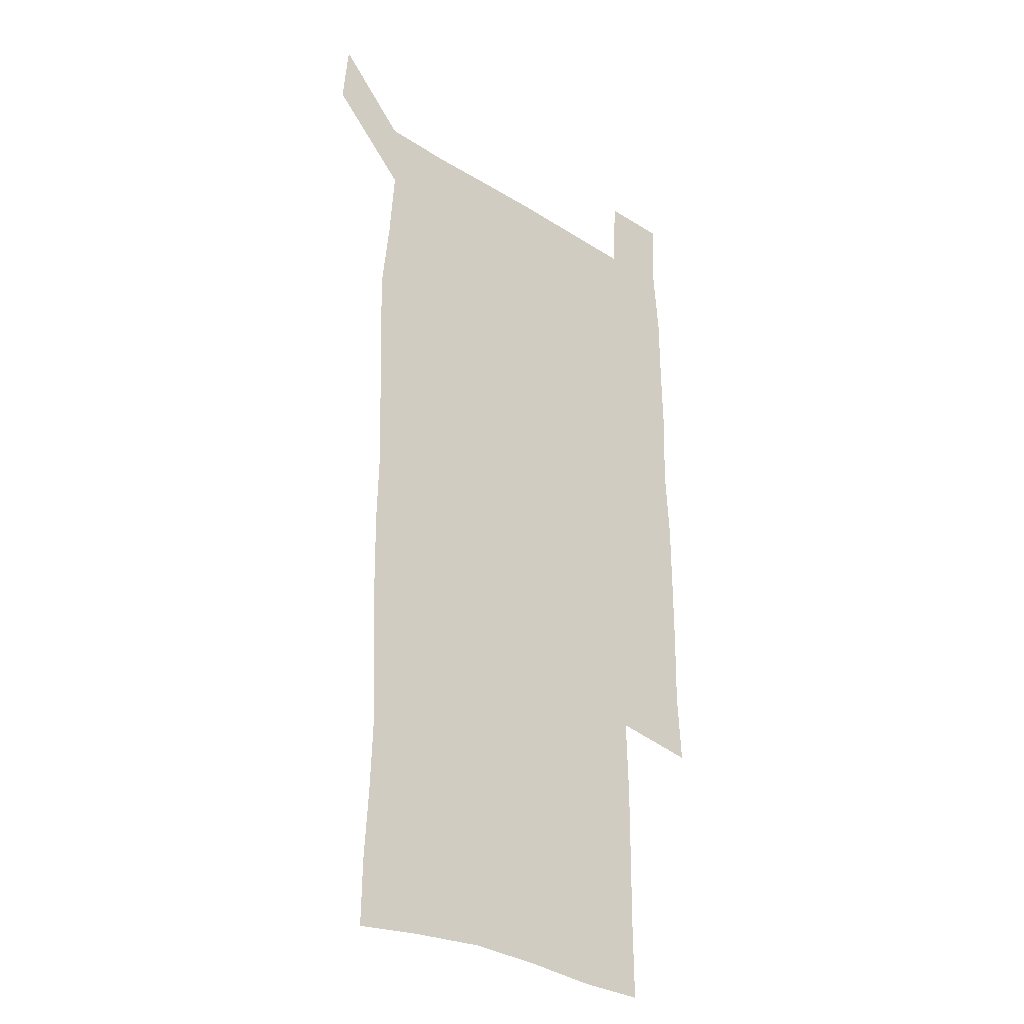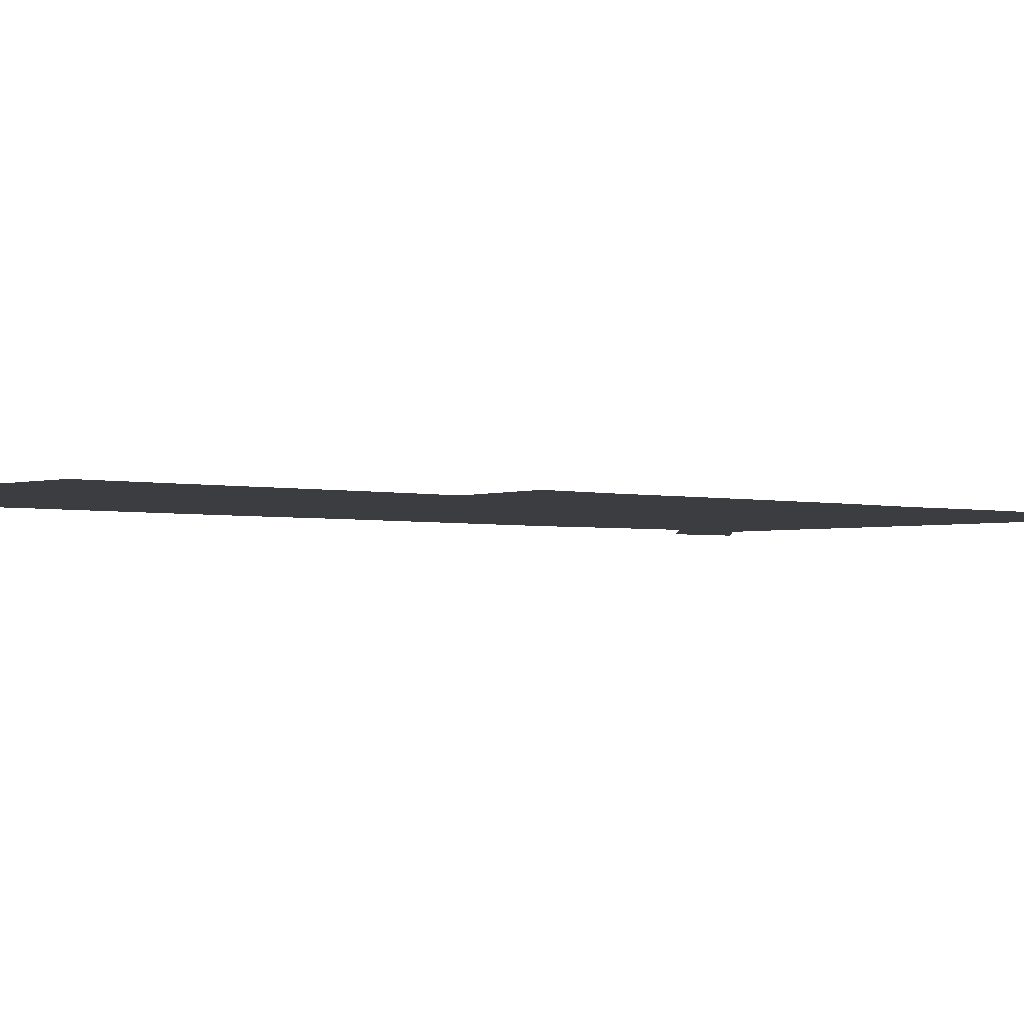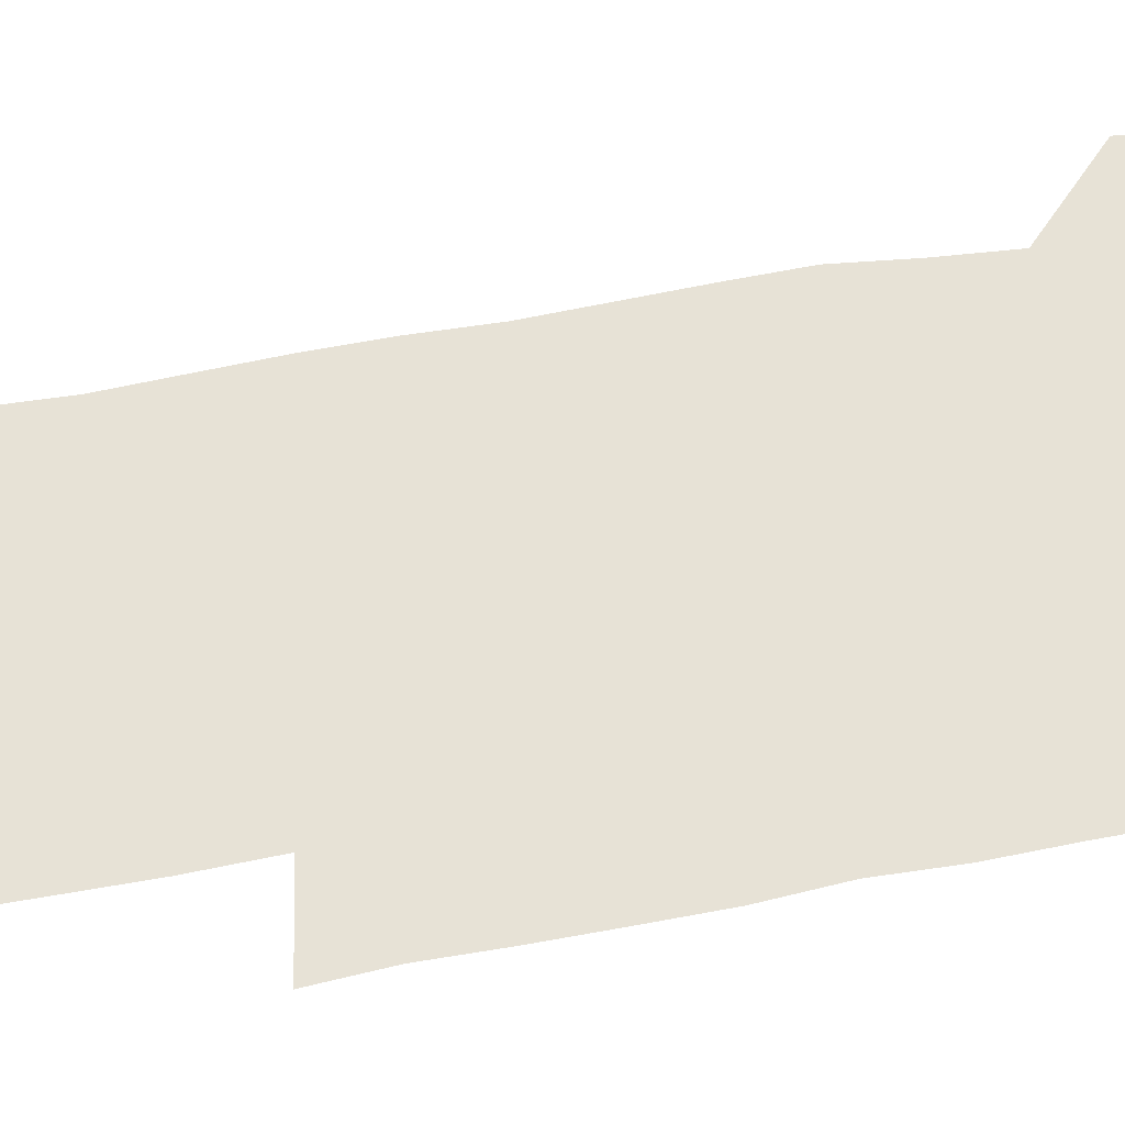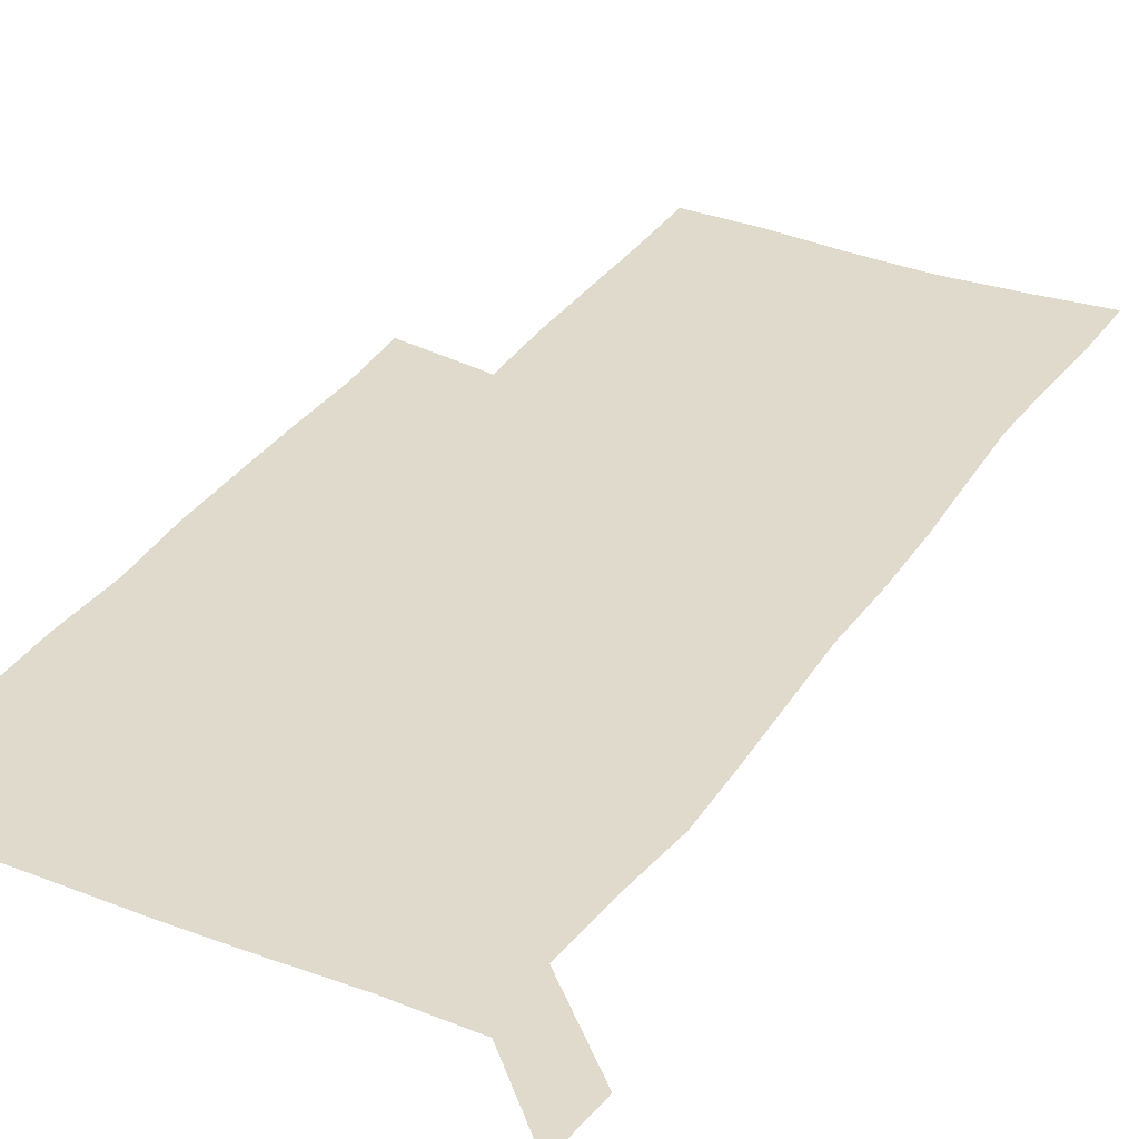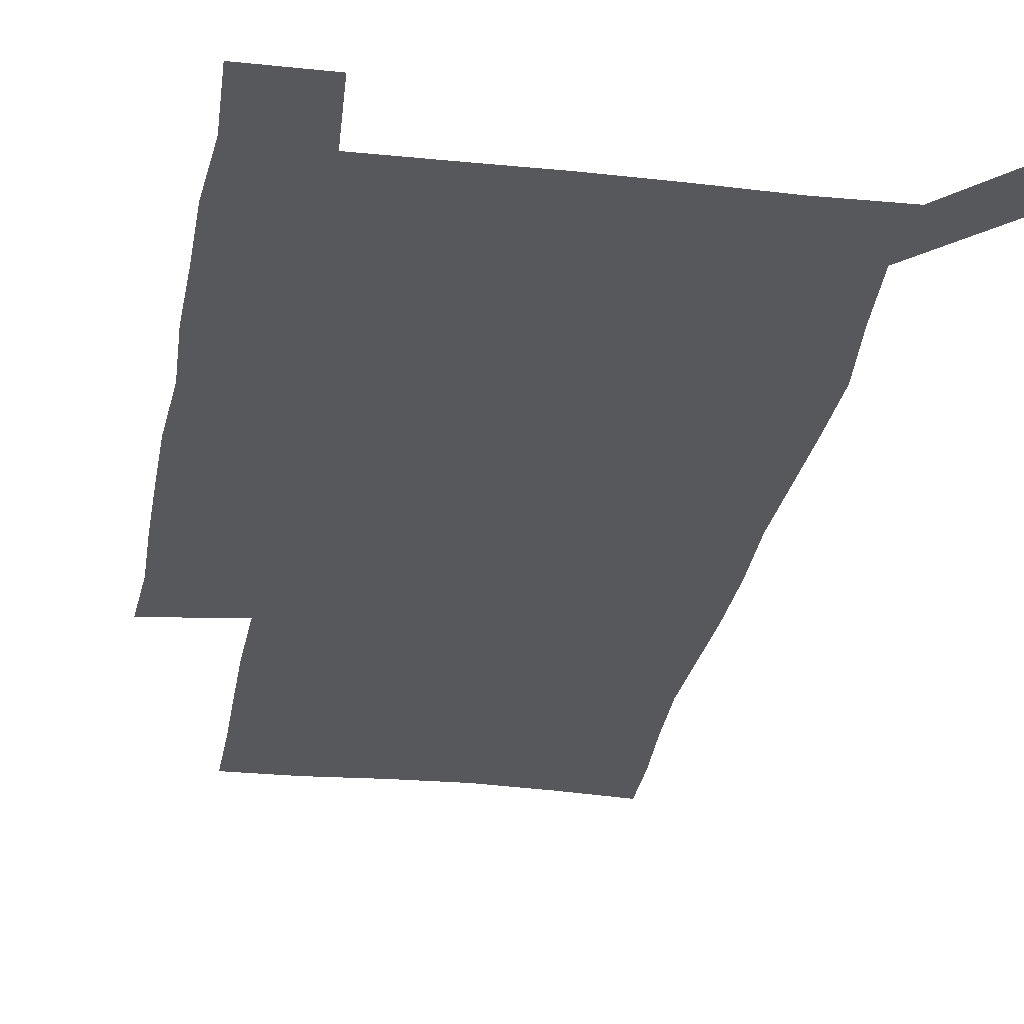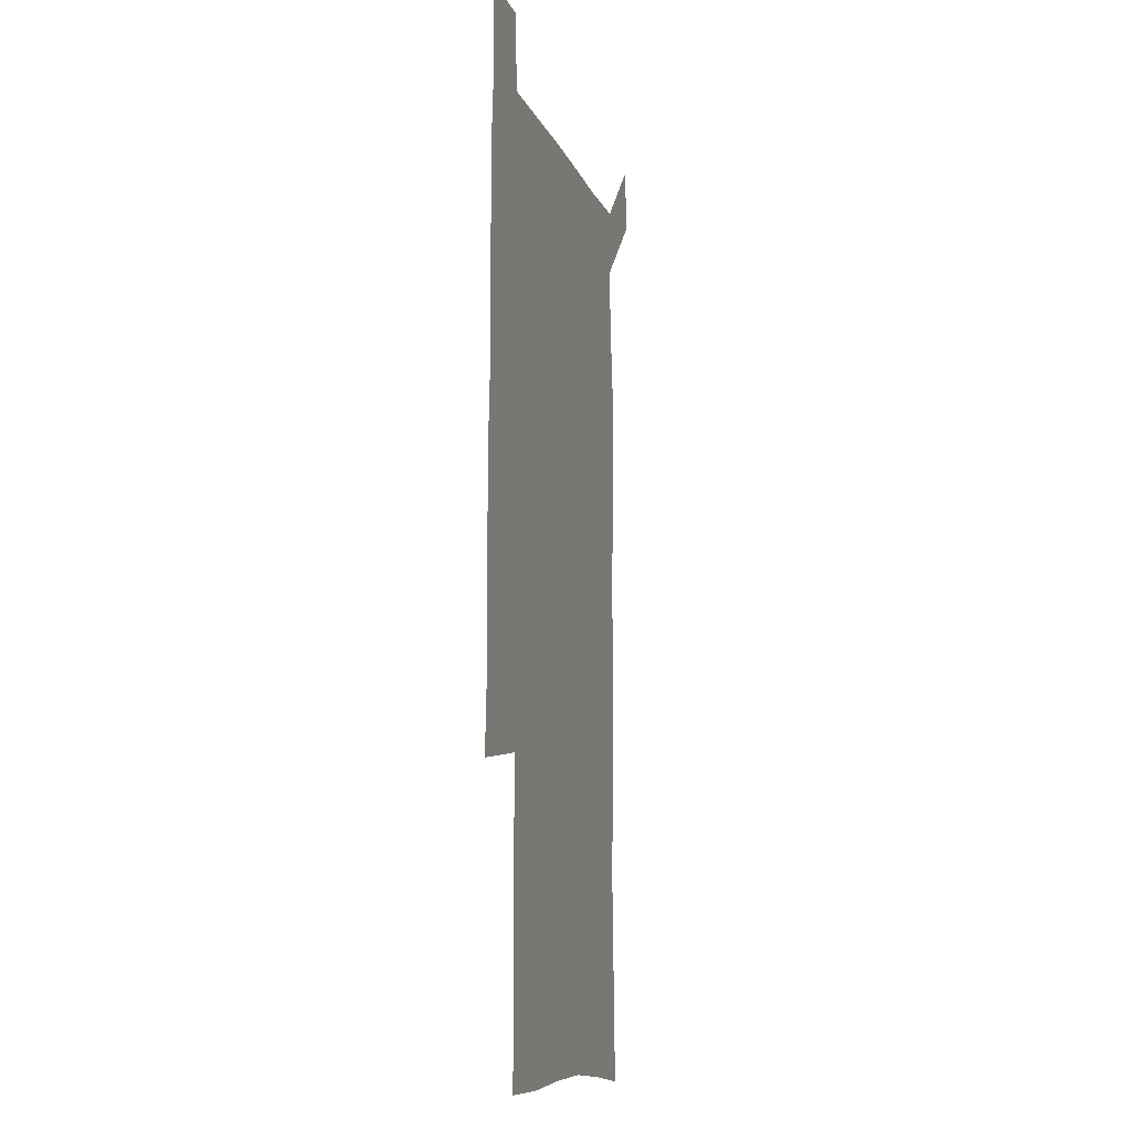
<metadata>
{"format":"obj","ext":"obj","renderer":"f3d","projection":"perspective","resolution":1024,"background":"white","views":[{"elev":-29.1,"azim":-43.0,"up":"+Y"},{"elev":-2.3,"azim":47.2,"up":"+Z"},{"elev":63.6,"azim":79.7,"up":"+Z"},{"elev":32.5,"azim":-151.8,"up":"+Z"},{"elev":-28.3,"azim":170.7,"up":"+Z"},{"elev":-10.8,"azim":105.5,"up":"+Y"}]}
</metadata>
<code>
v 448.1 573.1 0
v 450.5 599.9 0
v 477.5 176.8 0
v 477.9 204.2 0
v 479.6 234.2 0
v 480.7 265.2 0
v 479.4 295.5 0
v 478.2 325.9 0
v 477.9 356.5 0
v 478.7 388 0
v 477.7 418.6 0
v 476.7 449.1 0
v 476.1 479.5 0
v 479.3 510.2 0
v 481.5 540.3 0
v 480.3 569.5 0
v 506.7 179.7 0
v 513.7 213.8 0
v 514.1 242.6 0
v 513.9 271.9 0
v 513.2 301.4 0
v 513 331.5 0
v 512.1 361.2 0
v 513.3 391.8 0
v 511.9 421.1 0
v 512.7 451.1 0
v 513 480.6 0
v 512.3 510.2 0
v 512.4 539.5 0
v 511.2 568.7 0
v 538.4 181.7 0
v 541.6 213.9 0
v 543.6 245.6 0
v 543.1 274 0
v 543.1 303.9 0
v 542.7 333.6 0
v 542.7 363.5 0
v 542.3 392.8 0
v 542.9 422.6 0
v 542.6 451.7 0
v 541.6 481 0
v 542.6 510.3 0
v 542.1 539.5 0
v 540.9 569.5 0
v 569.1 180.5 0
v 570.8 215.9 0
v 571.2 246.1 0
v 571.3 273.4 0
v 571.7 305.2 0
v 571.5 334.6 0
v 571.3 364.2 0
v 571.3 393.7 0
v 571.2 422.7 0
v 571.2 452.1 0
v 571.7 481.5 0
v 571.7 510.3 0
v 571.7 539 0
v 571 569.8 0
v 599.9 178 0
v 599.2 214.2 0
v 599.8 243.8 0
v 599.8 275.4 0
v 600 304.7 0
v 600.1 333.8 0
v 599.3 364.8 0
v 599.5 393.6 0
v 599.6 422.8 0
v 600.1 451.9 0
v 600 481.4 0
v 600.2 510.3 0
v 600.6 539.4 0
v 601 569.3 0
v 629.7 177.7 0
v 629.4 209.3 0
v 629.6 239.8 0
v 629.8 271.5 0
v 628.9 304 0
v 629 333 0
v 628.5 362.9 0
v 628.4 392.3 0
v 629.7 421.5 0
v 629.4 451.5 0
v 630 481 0
v 631 510.7 0
v 630 540 0
v 630.4 569 0
v 632.3 601.5 0
v 666.6 298.4 0
v 664.8 328 0
v 665.3 357.7 0
v 665.2 388 0
v 665 418.4 0
v 663 449.8 0
v 664 480.3 0
v 663.3 510.8 0
v 663.1 541 0
v 660.6 570.6 0
v 661.6 601.4 0
f 15 16 1
f 1 16 2
f 3 17 4
f 17 18 4
f 4 18 5
f 18 19 5
f 5 19 6
f 19 20 6
f 6 20 7
f 20 21 7
f 7 21 8
f 21 22 8
f 8 22 9
f 22 23 9
f 9 23 10
f 23 24 10
f 10 24 11
f 24 25 11
f 11 25 12
f 25 26 12
f 12 26 13
f 26 27 13
f 13 27 14
f 27 28 14
f 14 28 15
f 28 29 15
f 15 29 16
f 29 30 16
f 17 31 18
f 31 32 18
f 18 32 19
f 32 33 19
f 19 33 20
f 33 34 20
f 20 34 21
f 34 35 21
f 21 35 22
f 35 36 22
f 22 36 23
f 36 37 23
f 23 37 24
f 37 38 24
f 24 38 25
f 38 39 25
f 25 39 26
f 39 40 26
f 26 40 27
f 40 41 27
f 27 41 28
f 41 42 28
f 28 42 29
f 42 43 29
f 29 43 30
f 43 44 30
f 31 45 32
f 45 46 32
f 32 46 33
f 46 47 33
f 33 47 34
f 47 48 34
f 34 48 35
f 48 49 35
f 35 49 36
f 49 50 36
f 36 50 37
f 50 51 37
f 37 51 38
f 51 52 38
f 38 52 39
f 52 53 39
f 39 53 40
f 53 54 40
f 40 54 41
f 54 55 41
f 41 55 42
f 55 56 42
f 42 56 43
f 56 57 43
f 43 57 44
f 57 58 44
f 45 59 46
f 59 60 46
f 46 60 47
f 60 61 47
f 47 61 48
f 61 62 48
f 48 62 49
f 62 63 49
f 49 63 50
f 63 64 50
f 50 64 51
f 64 65 51
f 51 65 52
f 65 66 52
f 52 66 53
f 66 67 53
f 53 67 54
f 67 68 54
f 54 68 55
f 68 69 55
f 55 69 56
f 69 70 56
f 56 70 57
f 70 71 57
f 57 71 58
f 71 72 58
f 59 73 60
f 73 74 60
f 60 74 61
f 74 75 61
f 61 75 62
f 75 76 62
f 62 76 63
f 76 77 63
f 63 77 64
f 77 78 64
f 64 78 65
f 78 79 65
f 65 79 66
f 79 80 66
f 66 80 67
f 80 81 67
f 67 81 68
f 81 82 68
f 68 82 69
f 82 83 69
f 69 83 70
f 83 84 70
f 70 84 71
f 84 85 71
f 71 85 72
f 85 86 72
f 77 88 78
f 88 89 78
f 78 89 79
f 89 90 79
f 79 90 80
f 90 91 80
f 80 91 81
f 91 92 81
f 81 92 82
f 92 93 82
f 82 93 83
f 93 94 83
f 83 94 84
f 94 95 84
f 84 95 85
f 95 96 85
f 85 96 86
f 96 97 86
f 86 97 87
f 97 98 87

</code>
